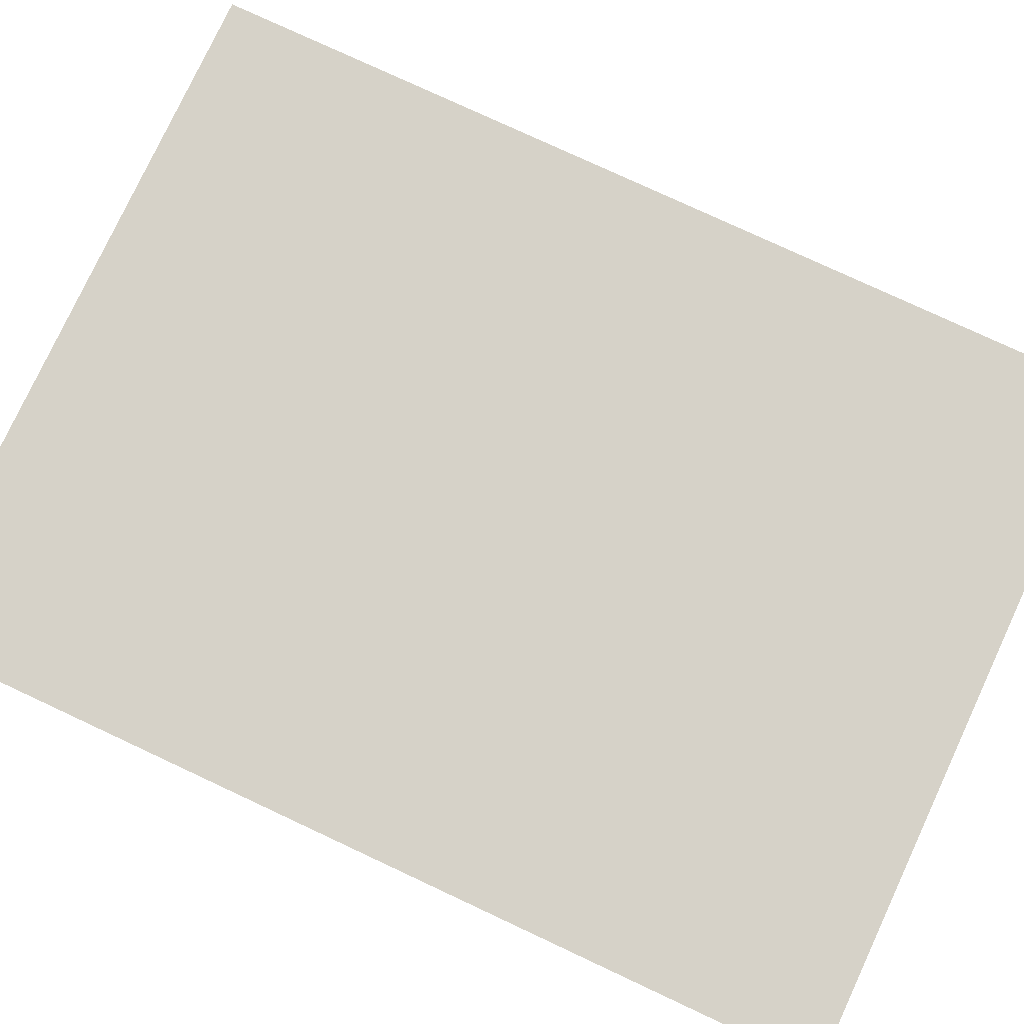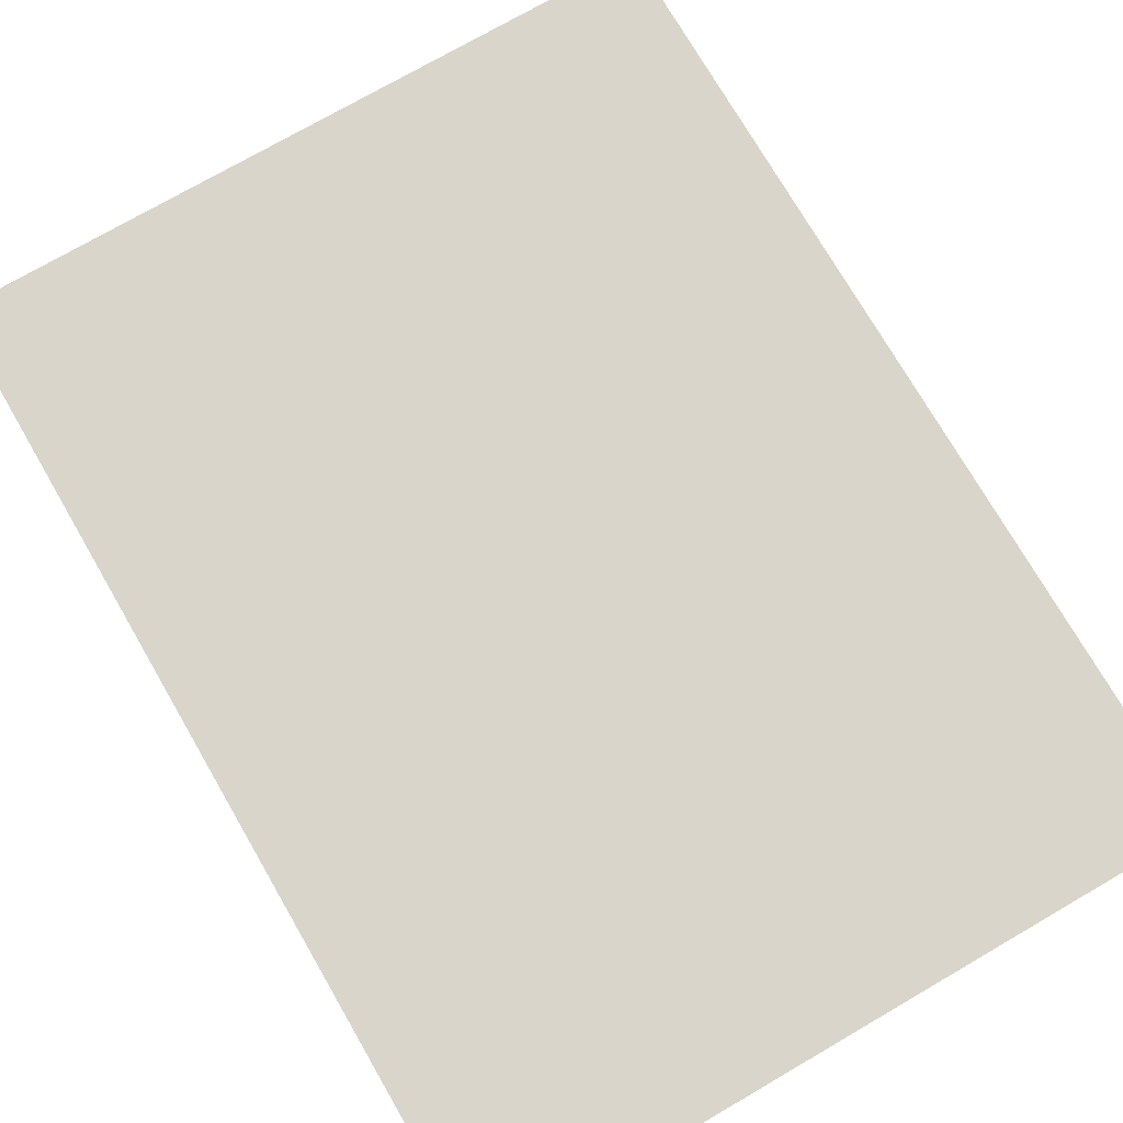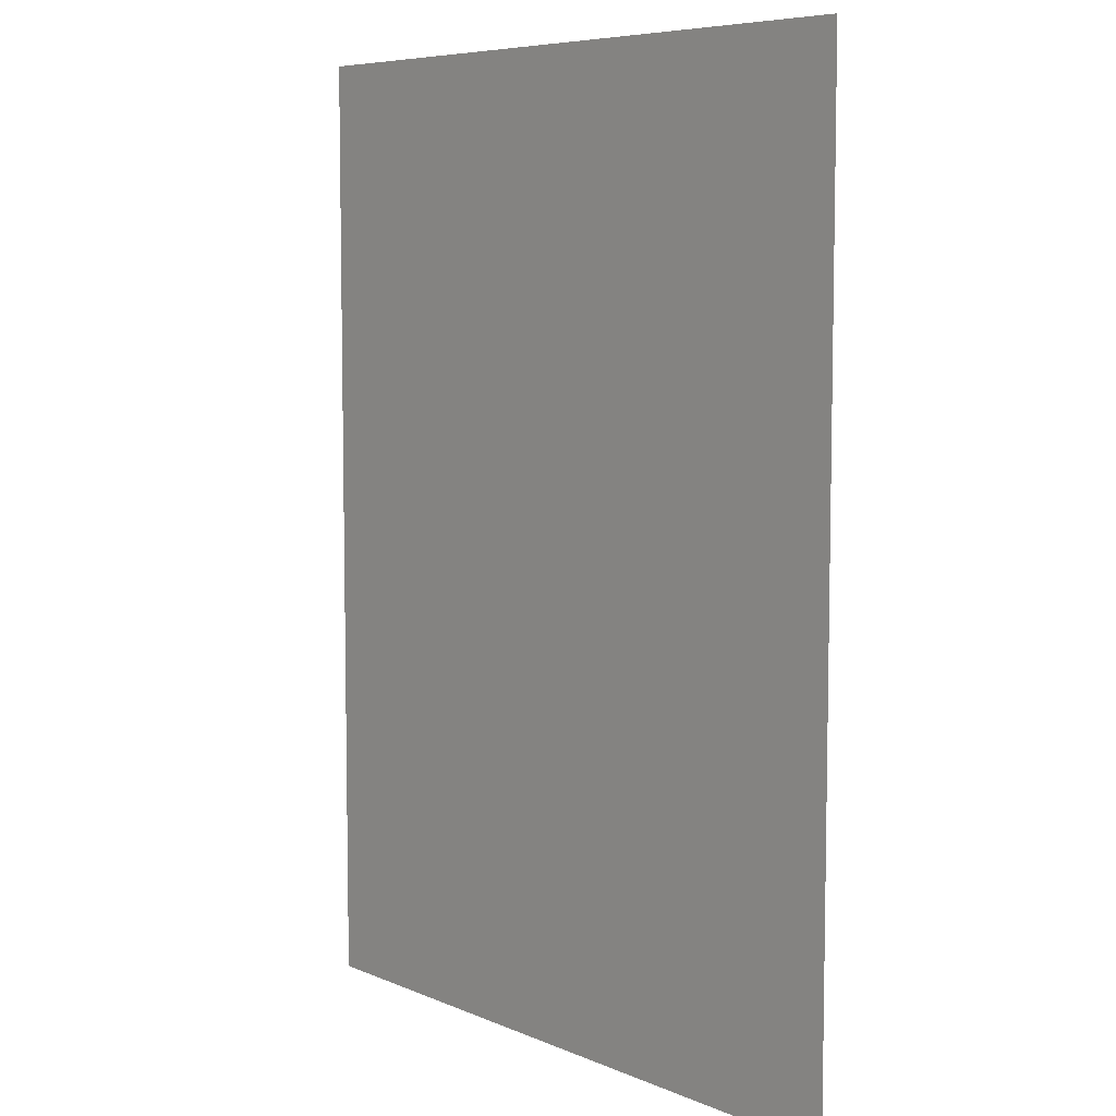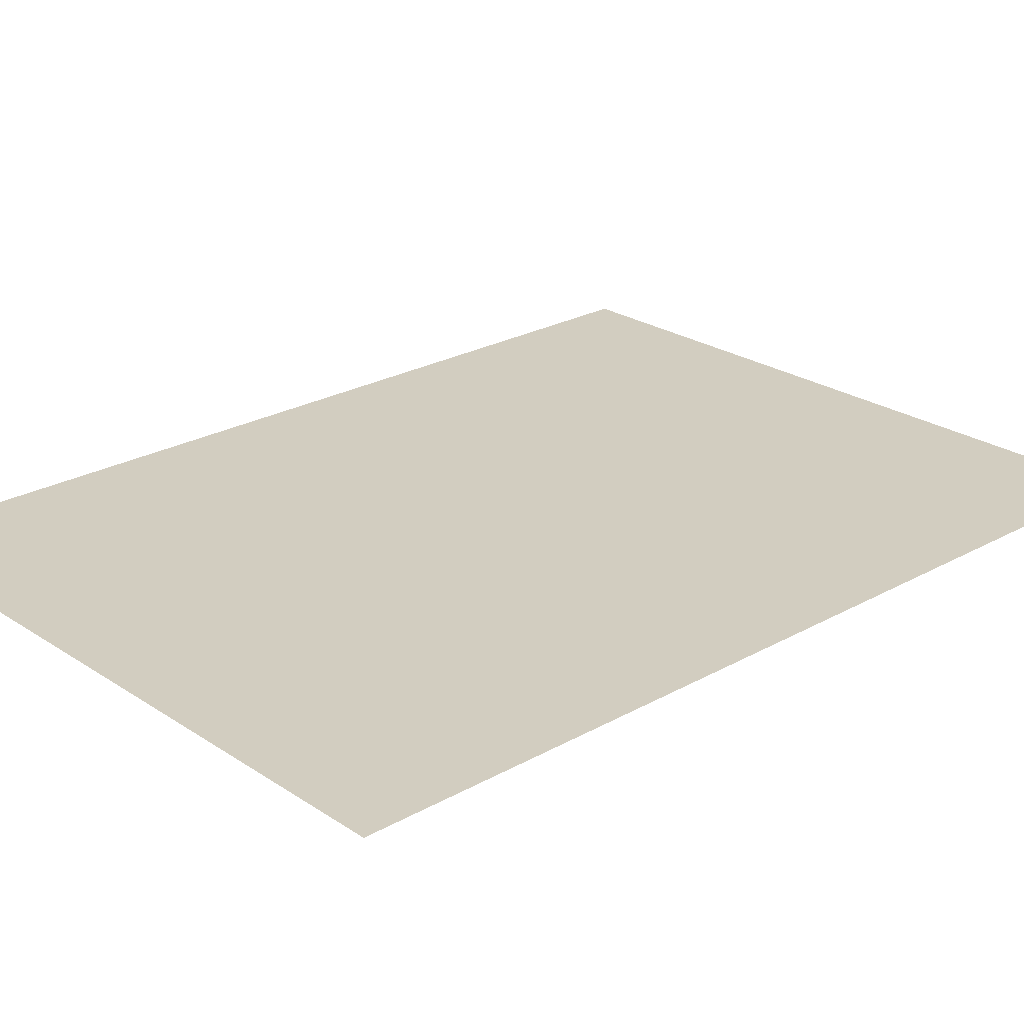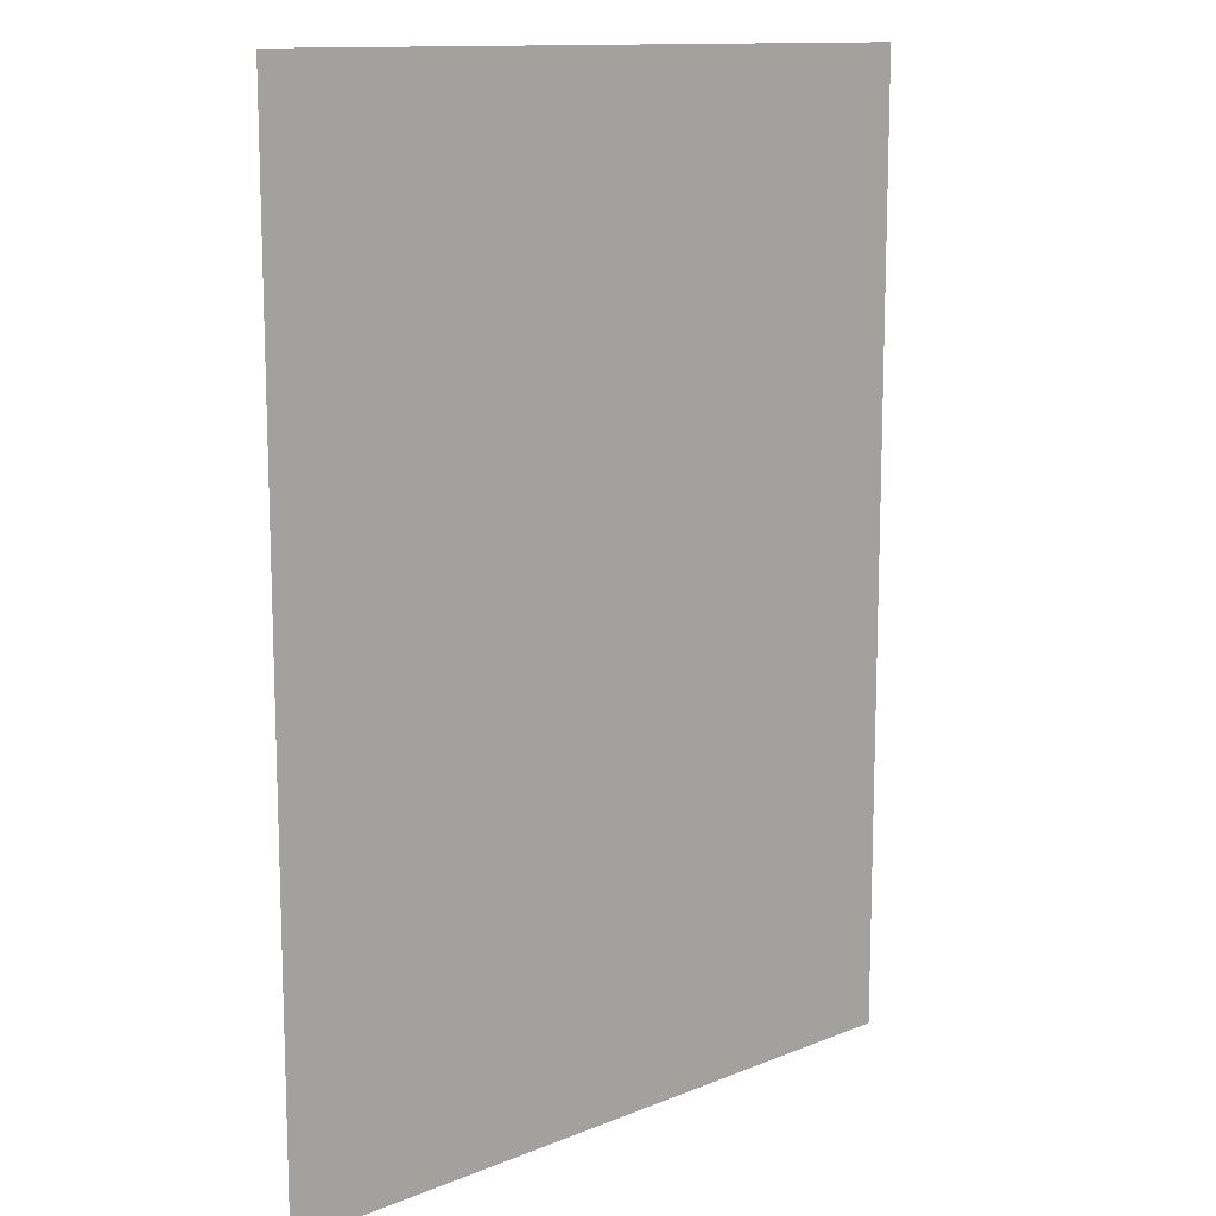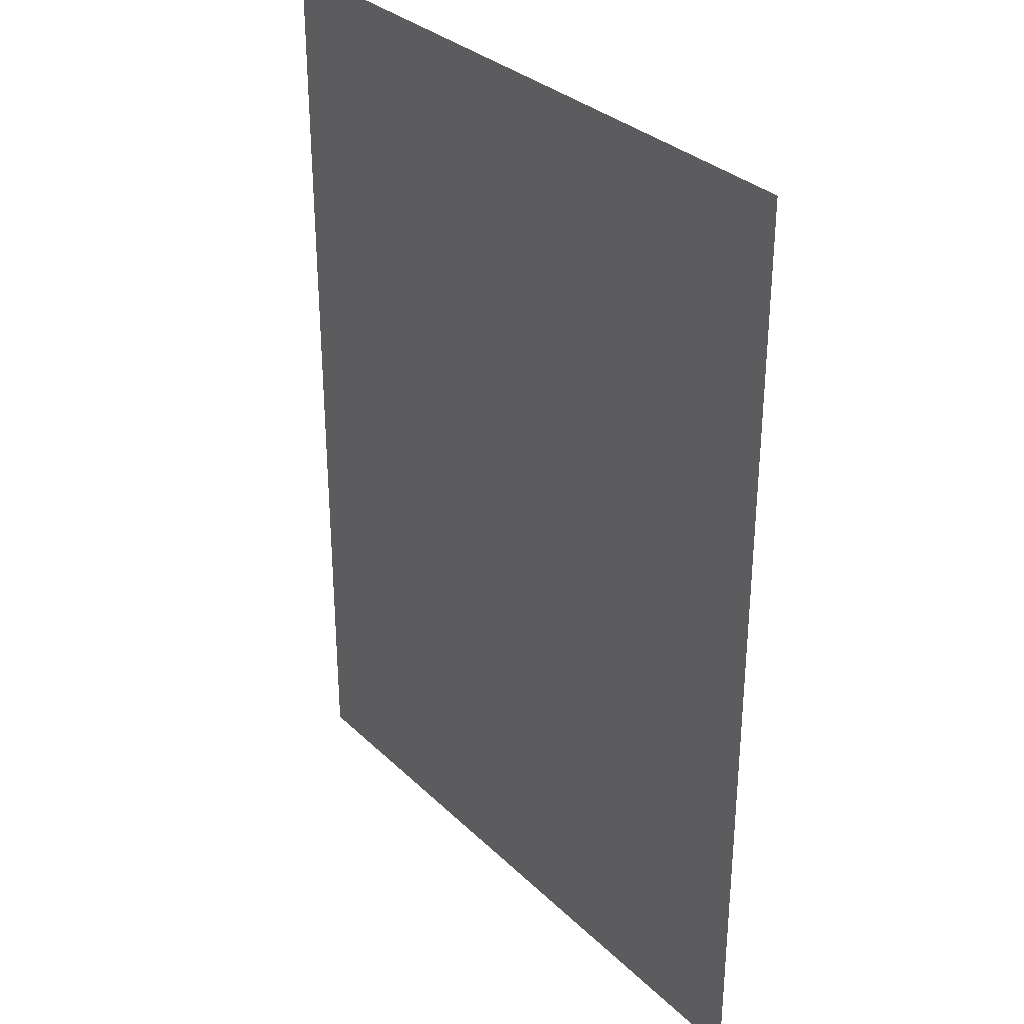
<metadata>
{"format":"obj","ext":"obj","renderer":"f3d","projection":"perspective","resolution":1024,"background":"white","views":[{"elev":78.2,"azim":115.0,"up":"+Y"},{"elev":74.5,"azim":149.9,"up":"+Y"},{"elev":7.0,"azim":50.5,"up":"+Z"},{"elev":24.4,"azim":-132.7,"up":"+Y"},{"elev":12.6,"azim":-43.1,"up":"+Z"},{"elev":31.9,"azim":52.8,"up":"+Z"}]}
</metadata>
<code>
v  -1.758 0 1.181
v  -1.758 0 2.362
v  -0.8789 0 2.362
v  -0.8789 0 1.181
v  0 0 2.362
v  0 0 1.181
v  0.8789 0 2.362
v  0.8789 0 1.181
v  1.758 0 2.362
v  1.758 0 1.181
v  -1.758 0 -0
v  -0.8789 0 -0
v  0 0 -0
v  0.8789 0 -0
v  1.758 0 -0
v  -1.758 0 -1.181
v  -0.8789 0 -1.181
v  0 0 -1.181
v  0.8789 0 -1.181
v  1.758 0 -1.181
v  -1.758 0 -2.362
v  -0.8789 0 -2.362
v  0 0 -2.362
v  0.8789 0 -2.362
v  1.758 0 -2.362
o Plane001
g Plane001
f 1 2 3 4
f 4 3 5 6
f 6 5 7 8
f 8 7 9 10
f 11 1 4 12
f 12 4 6 13
f 13 6 8 14
f 14 8 10 15
f 16 11 12 17
f 17 12 13 18
f 18 13 14 19
f 19 14 15 20
f 21 16 17 22
f 22 17 18 23
f 23 18 19 24
f 24 19 20 25

</code>
